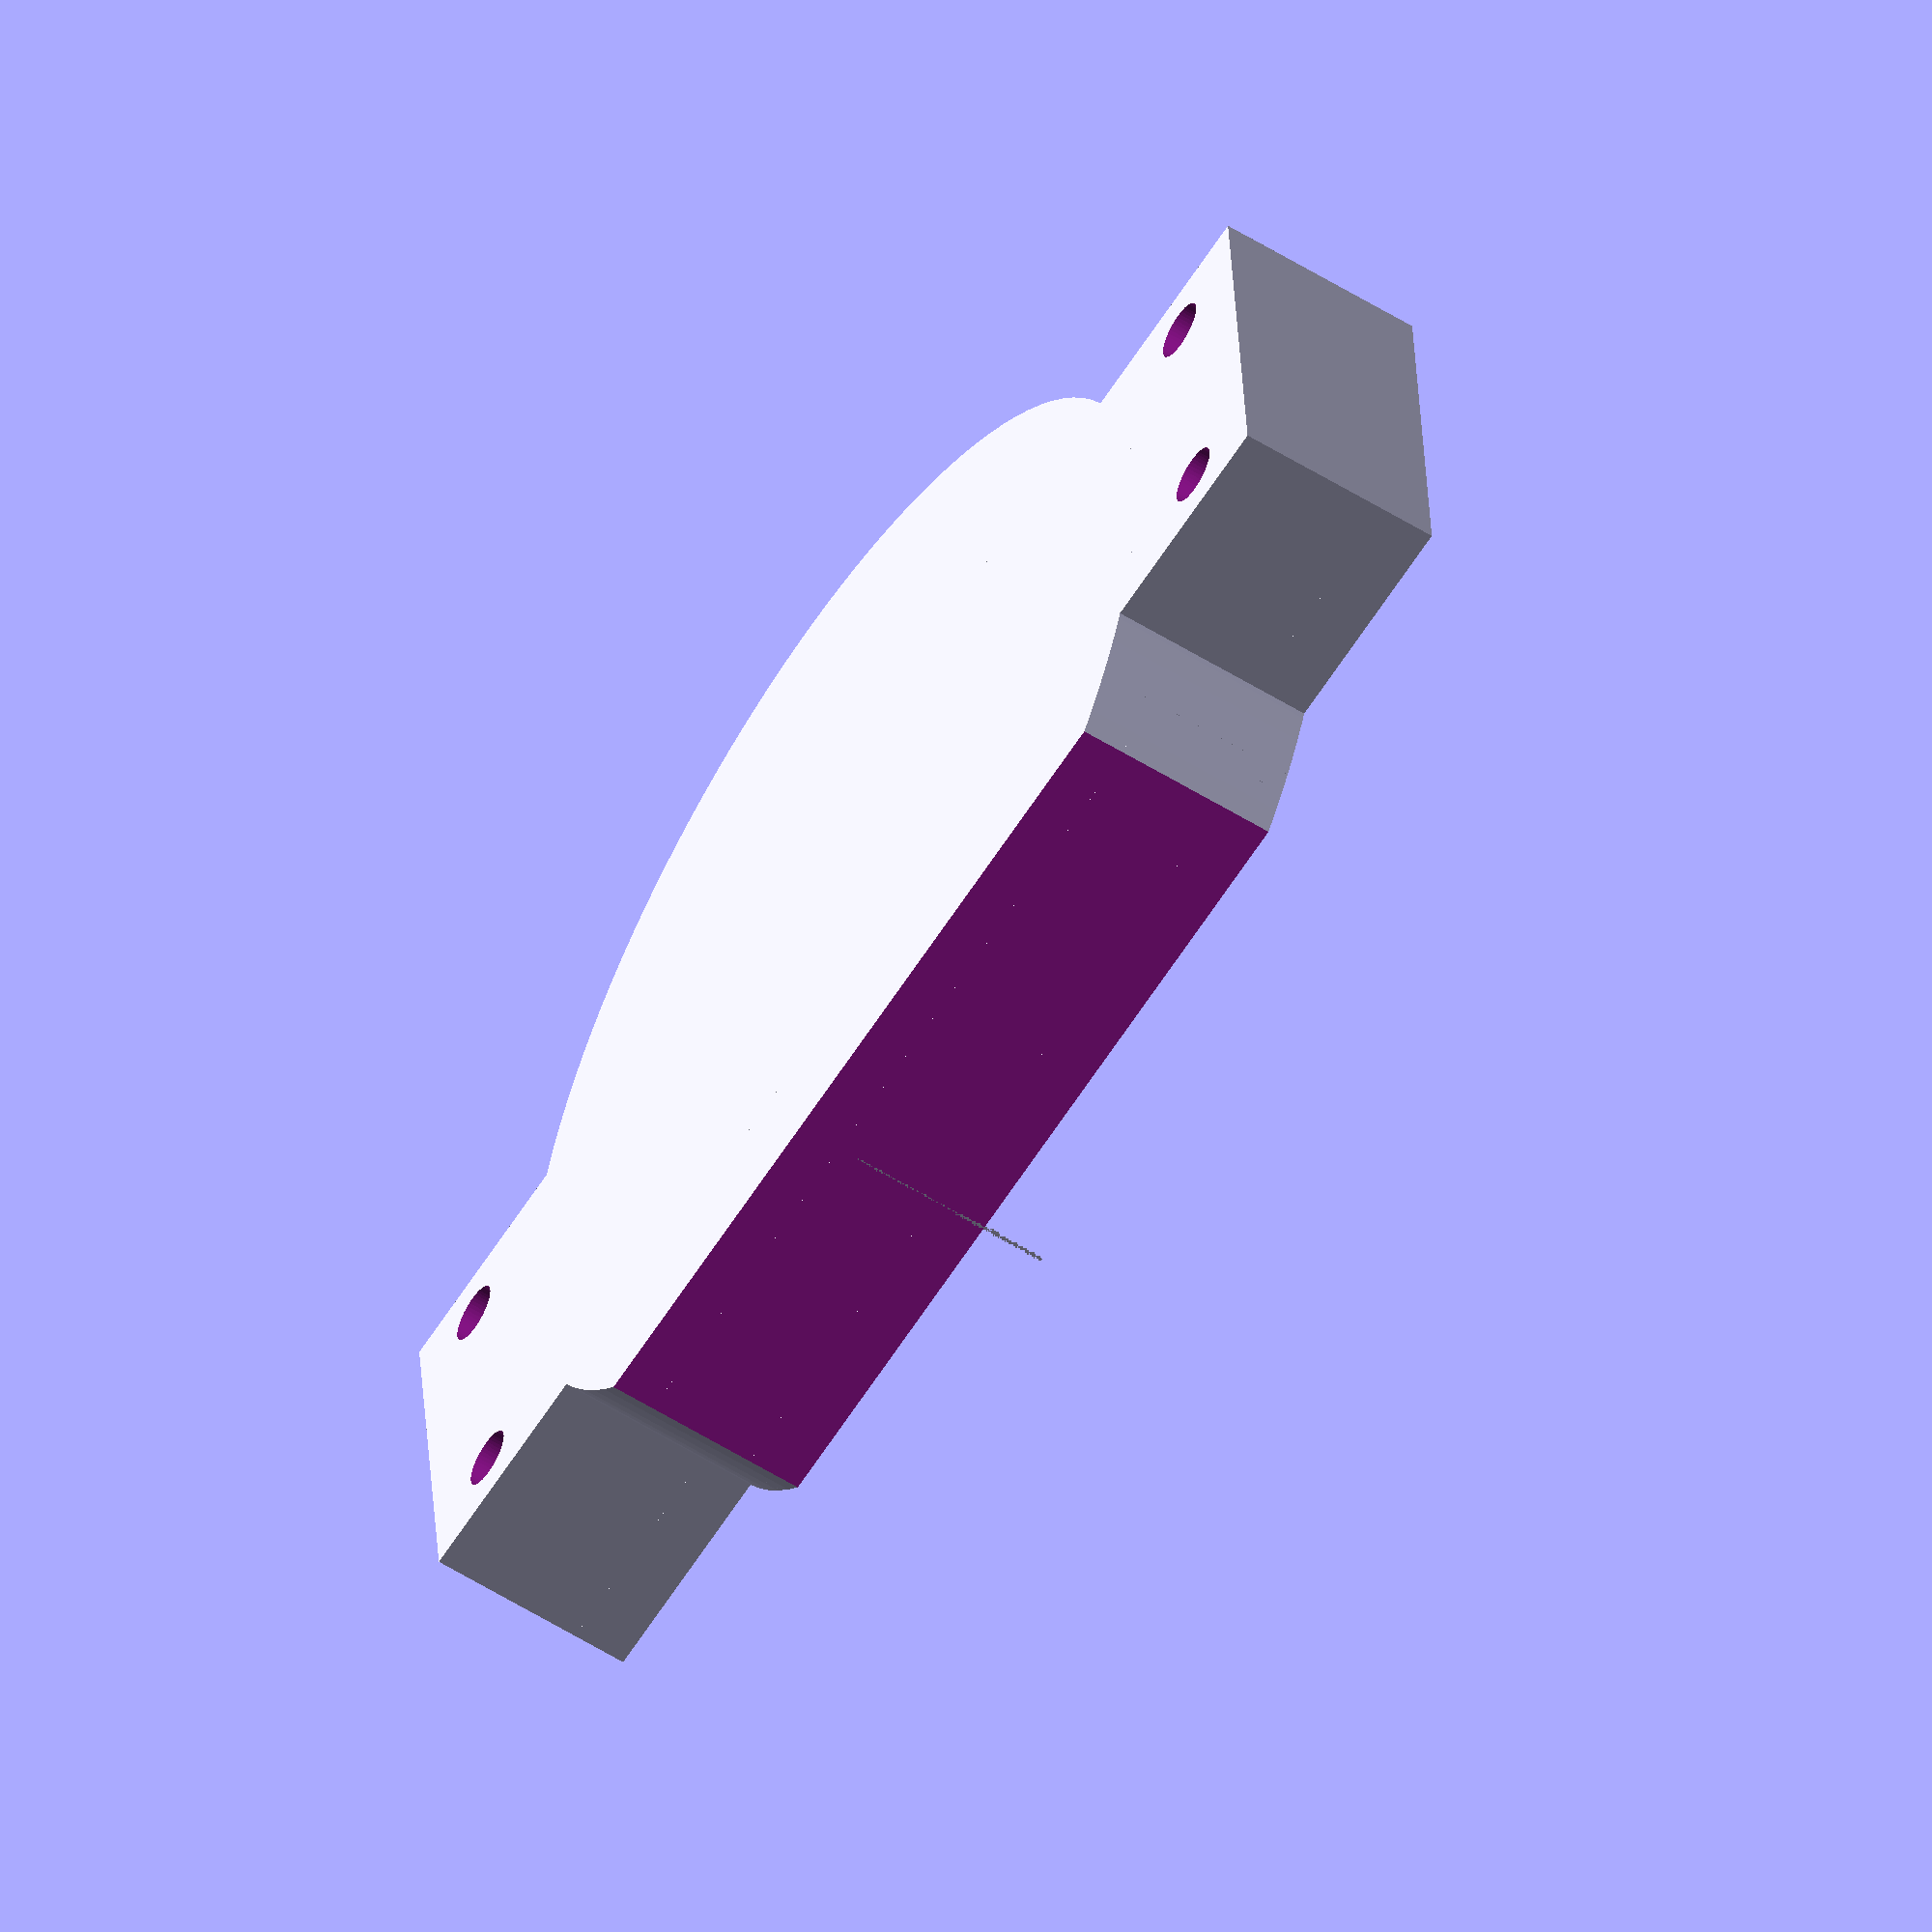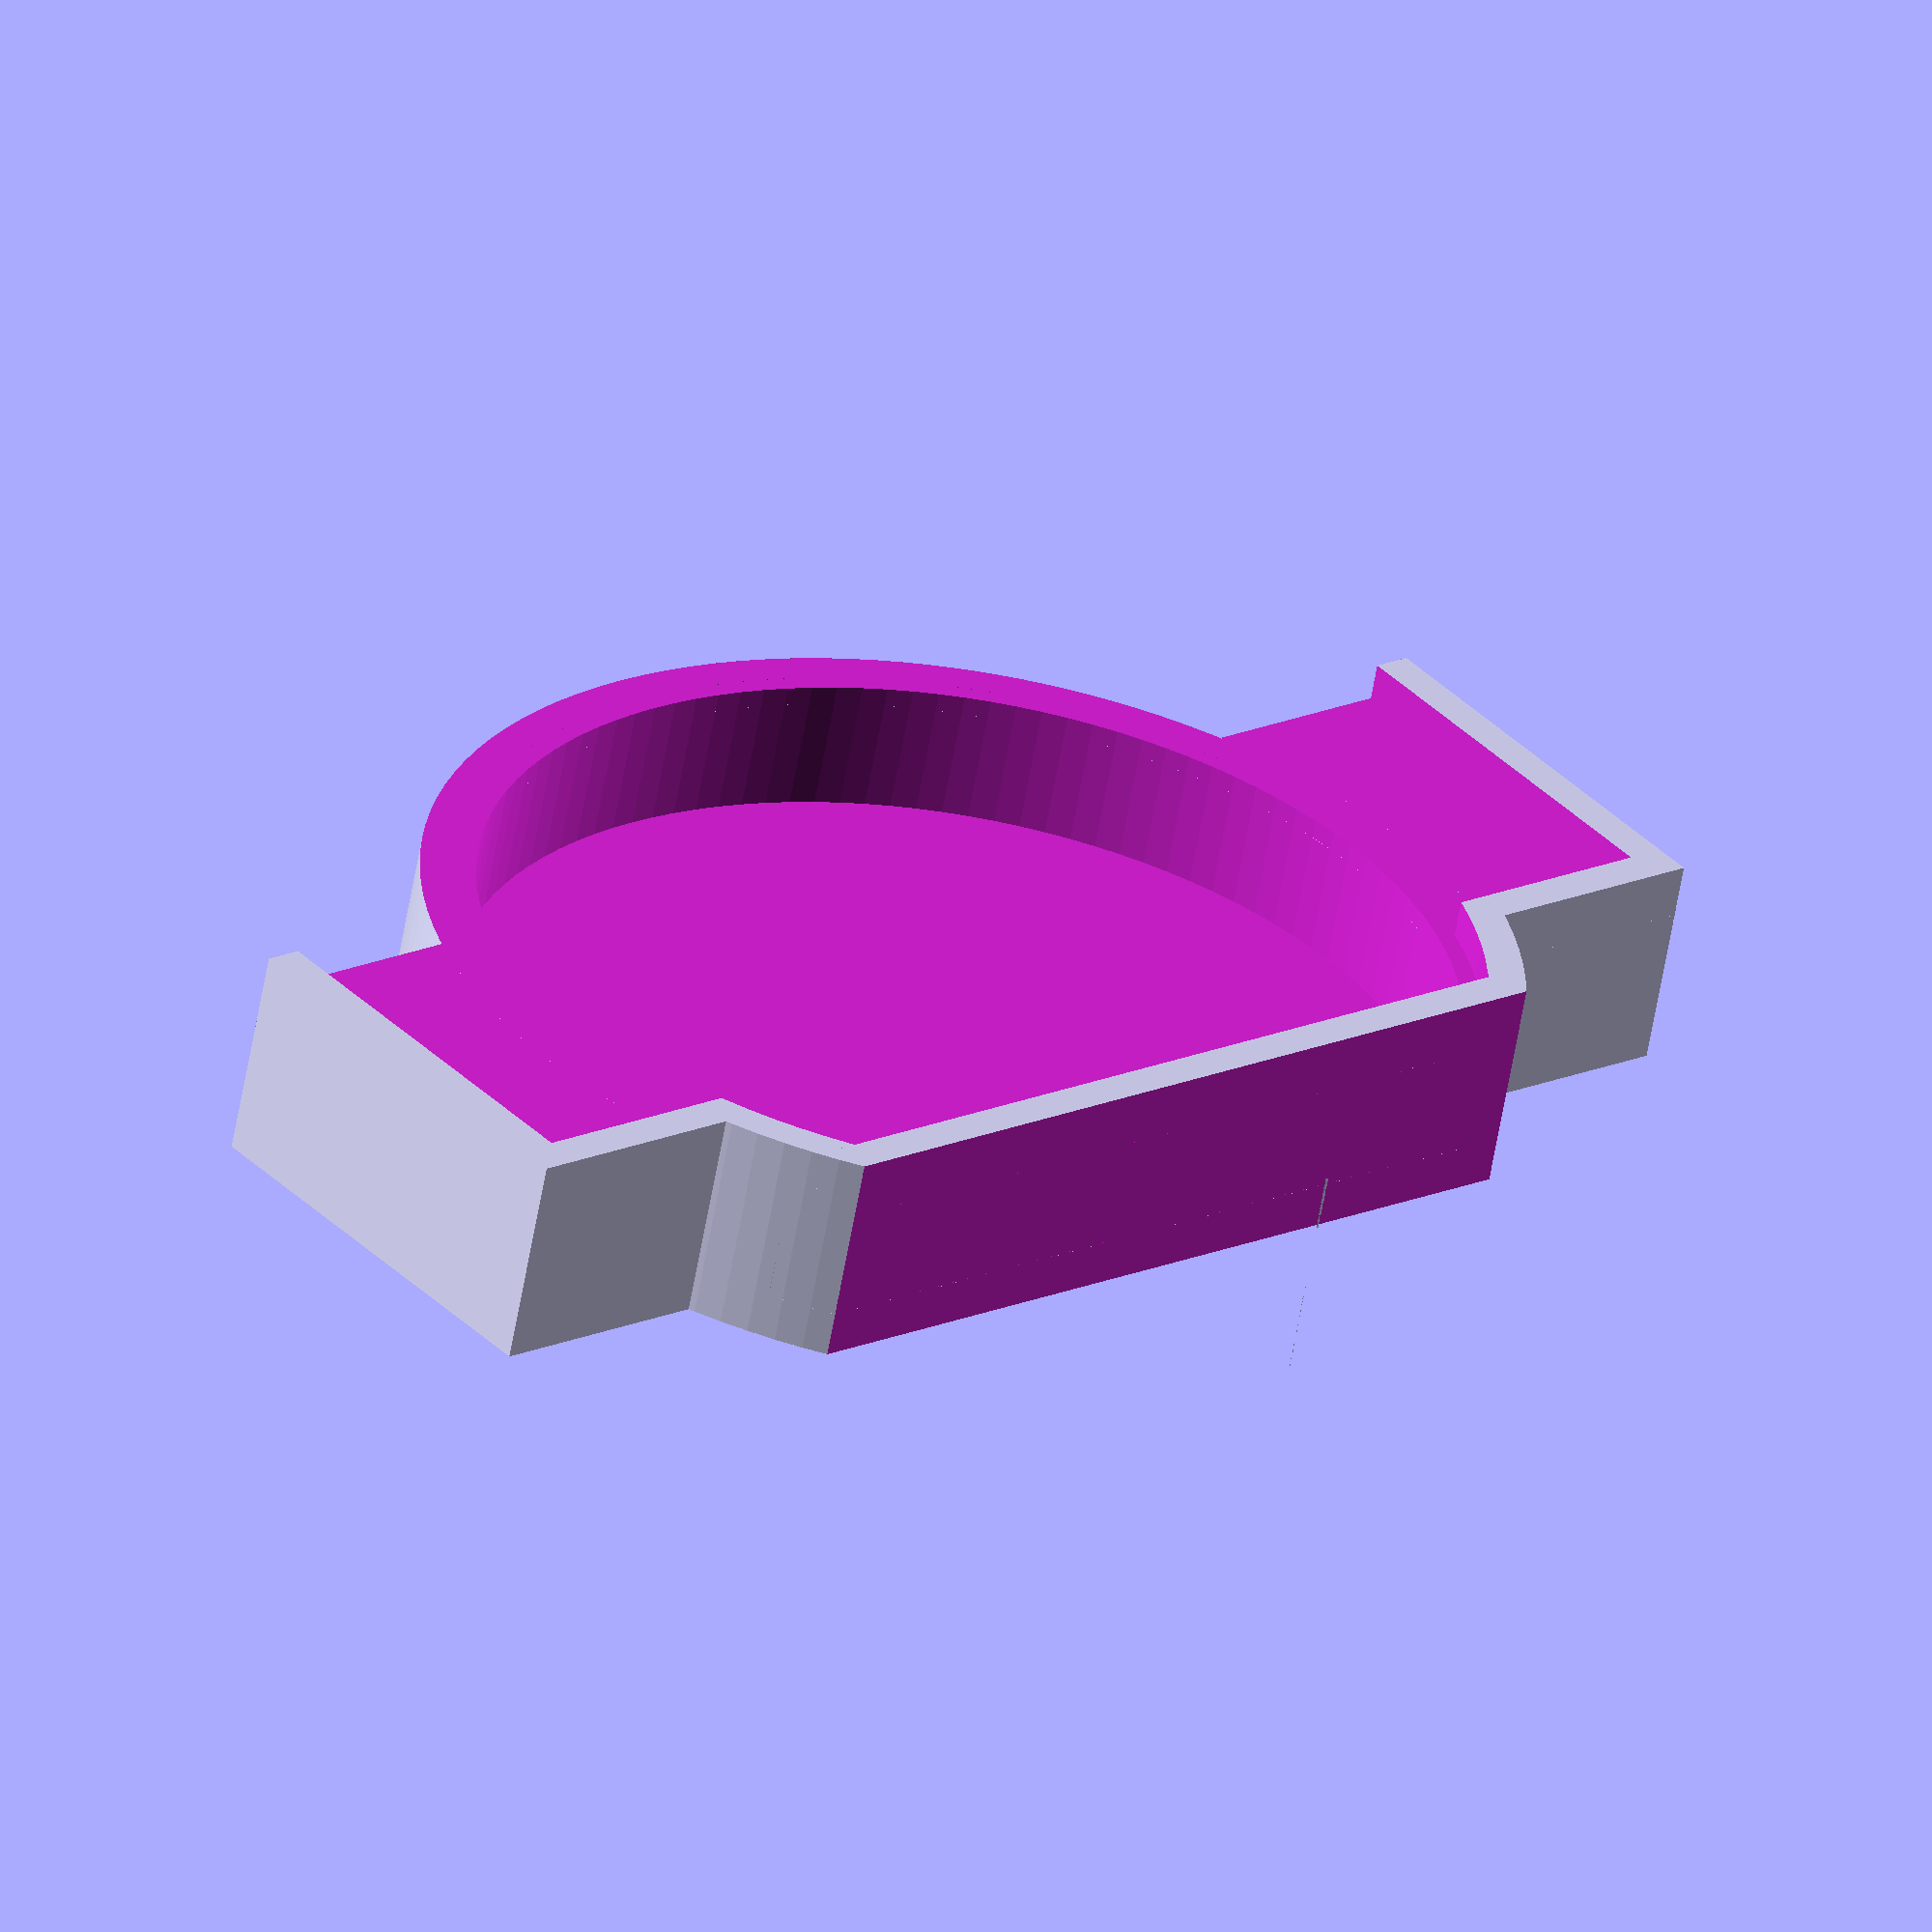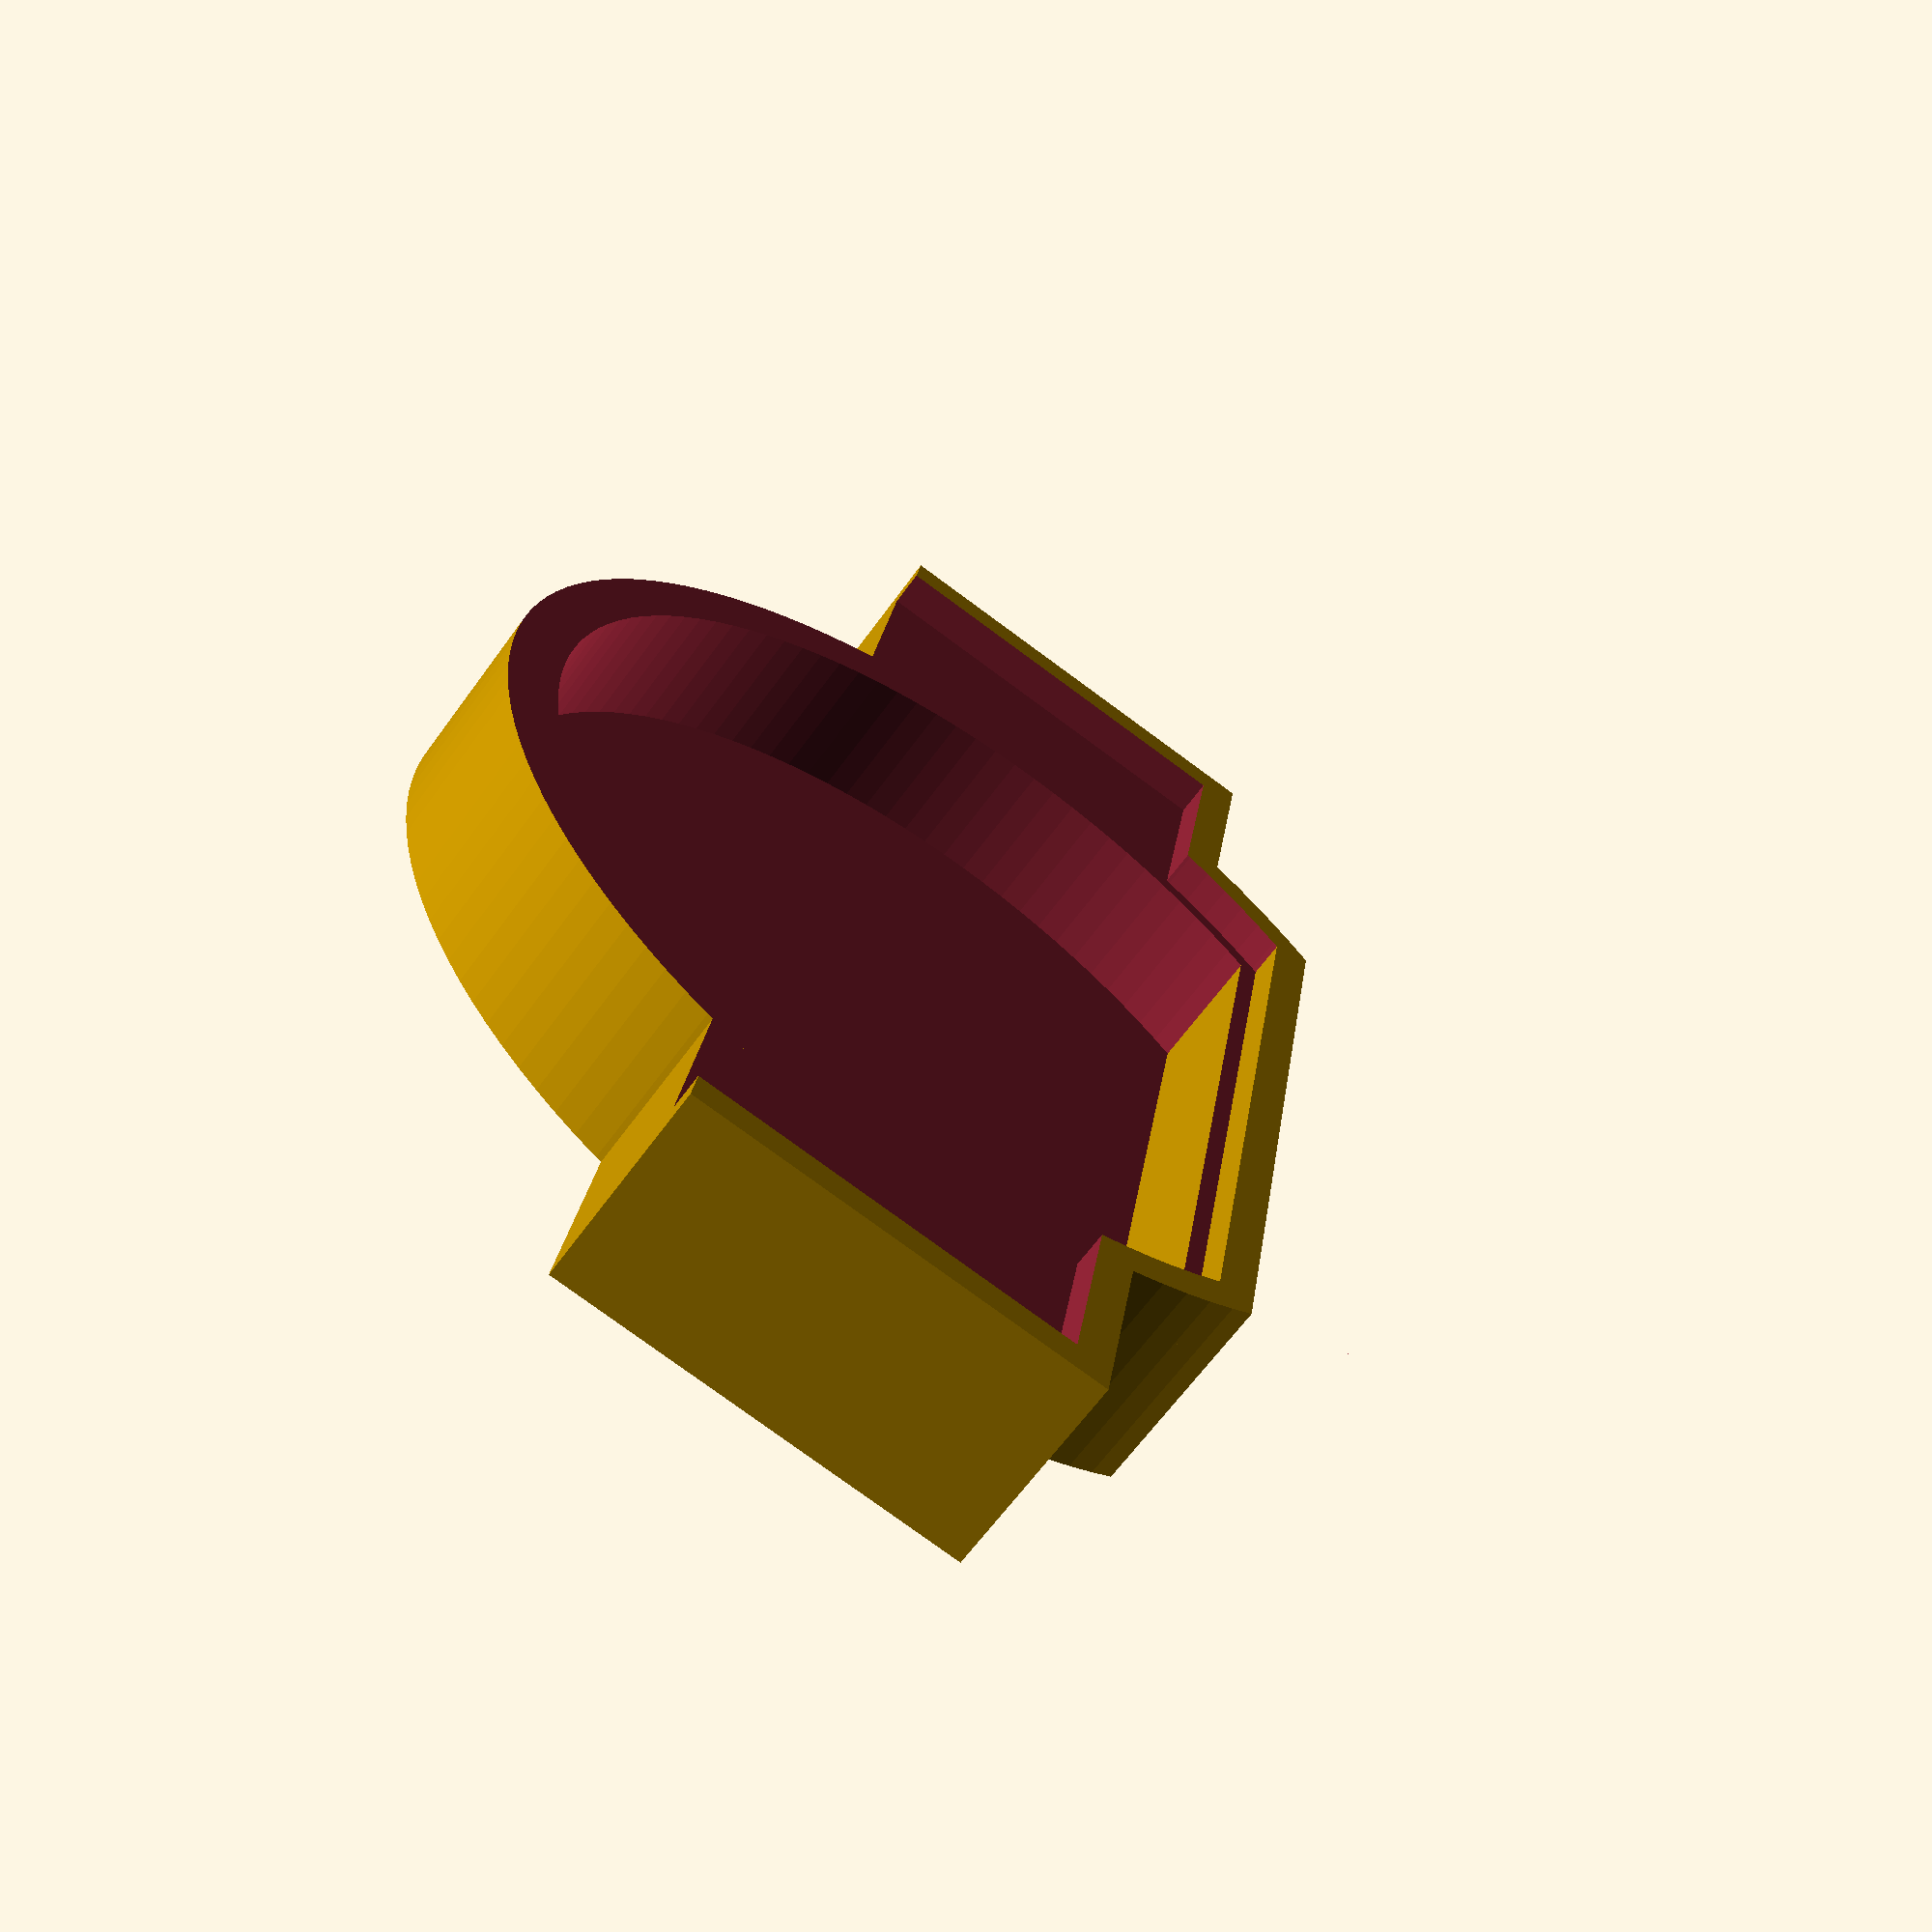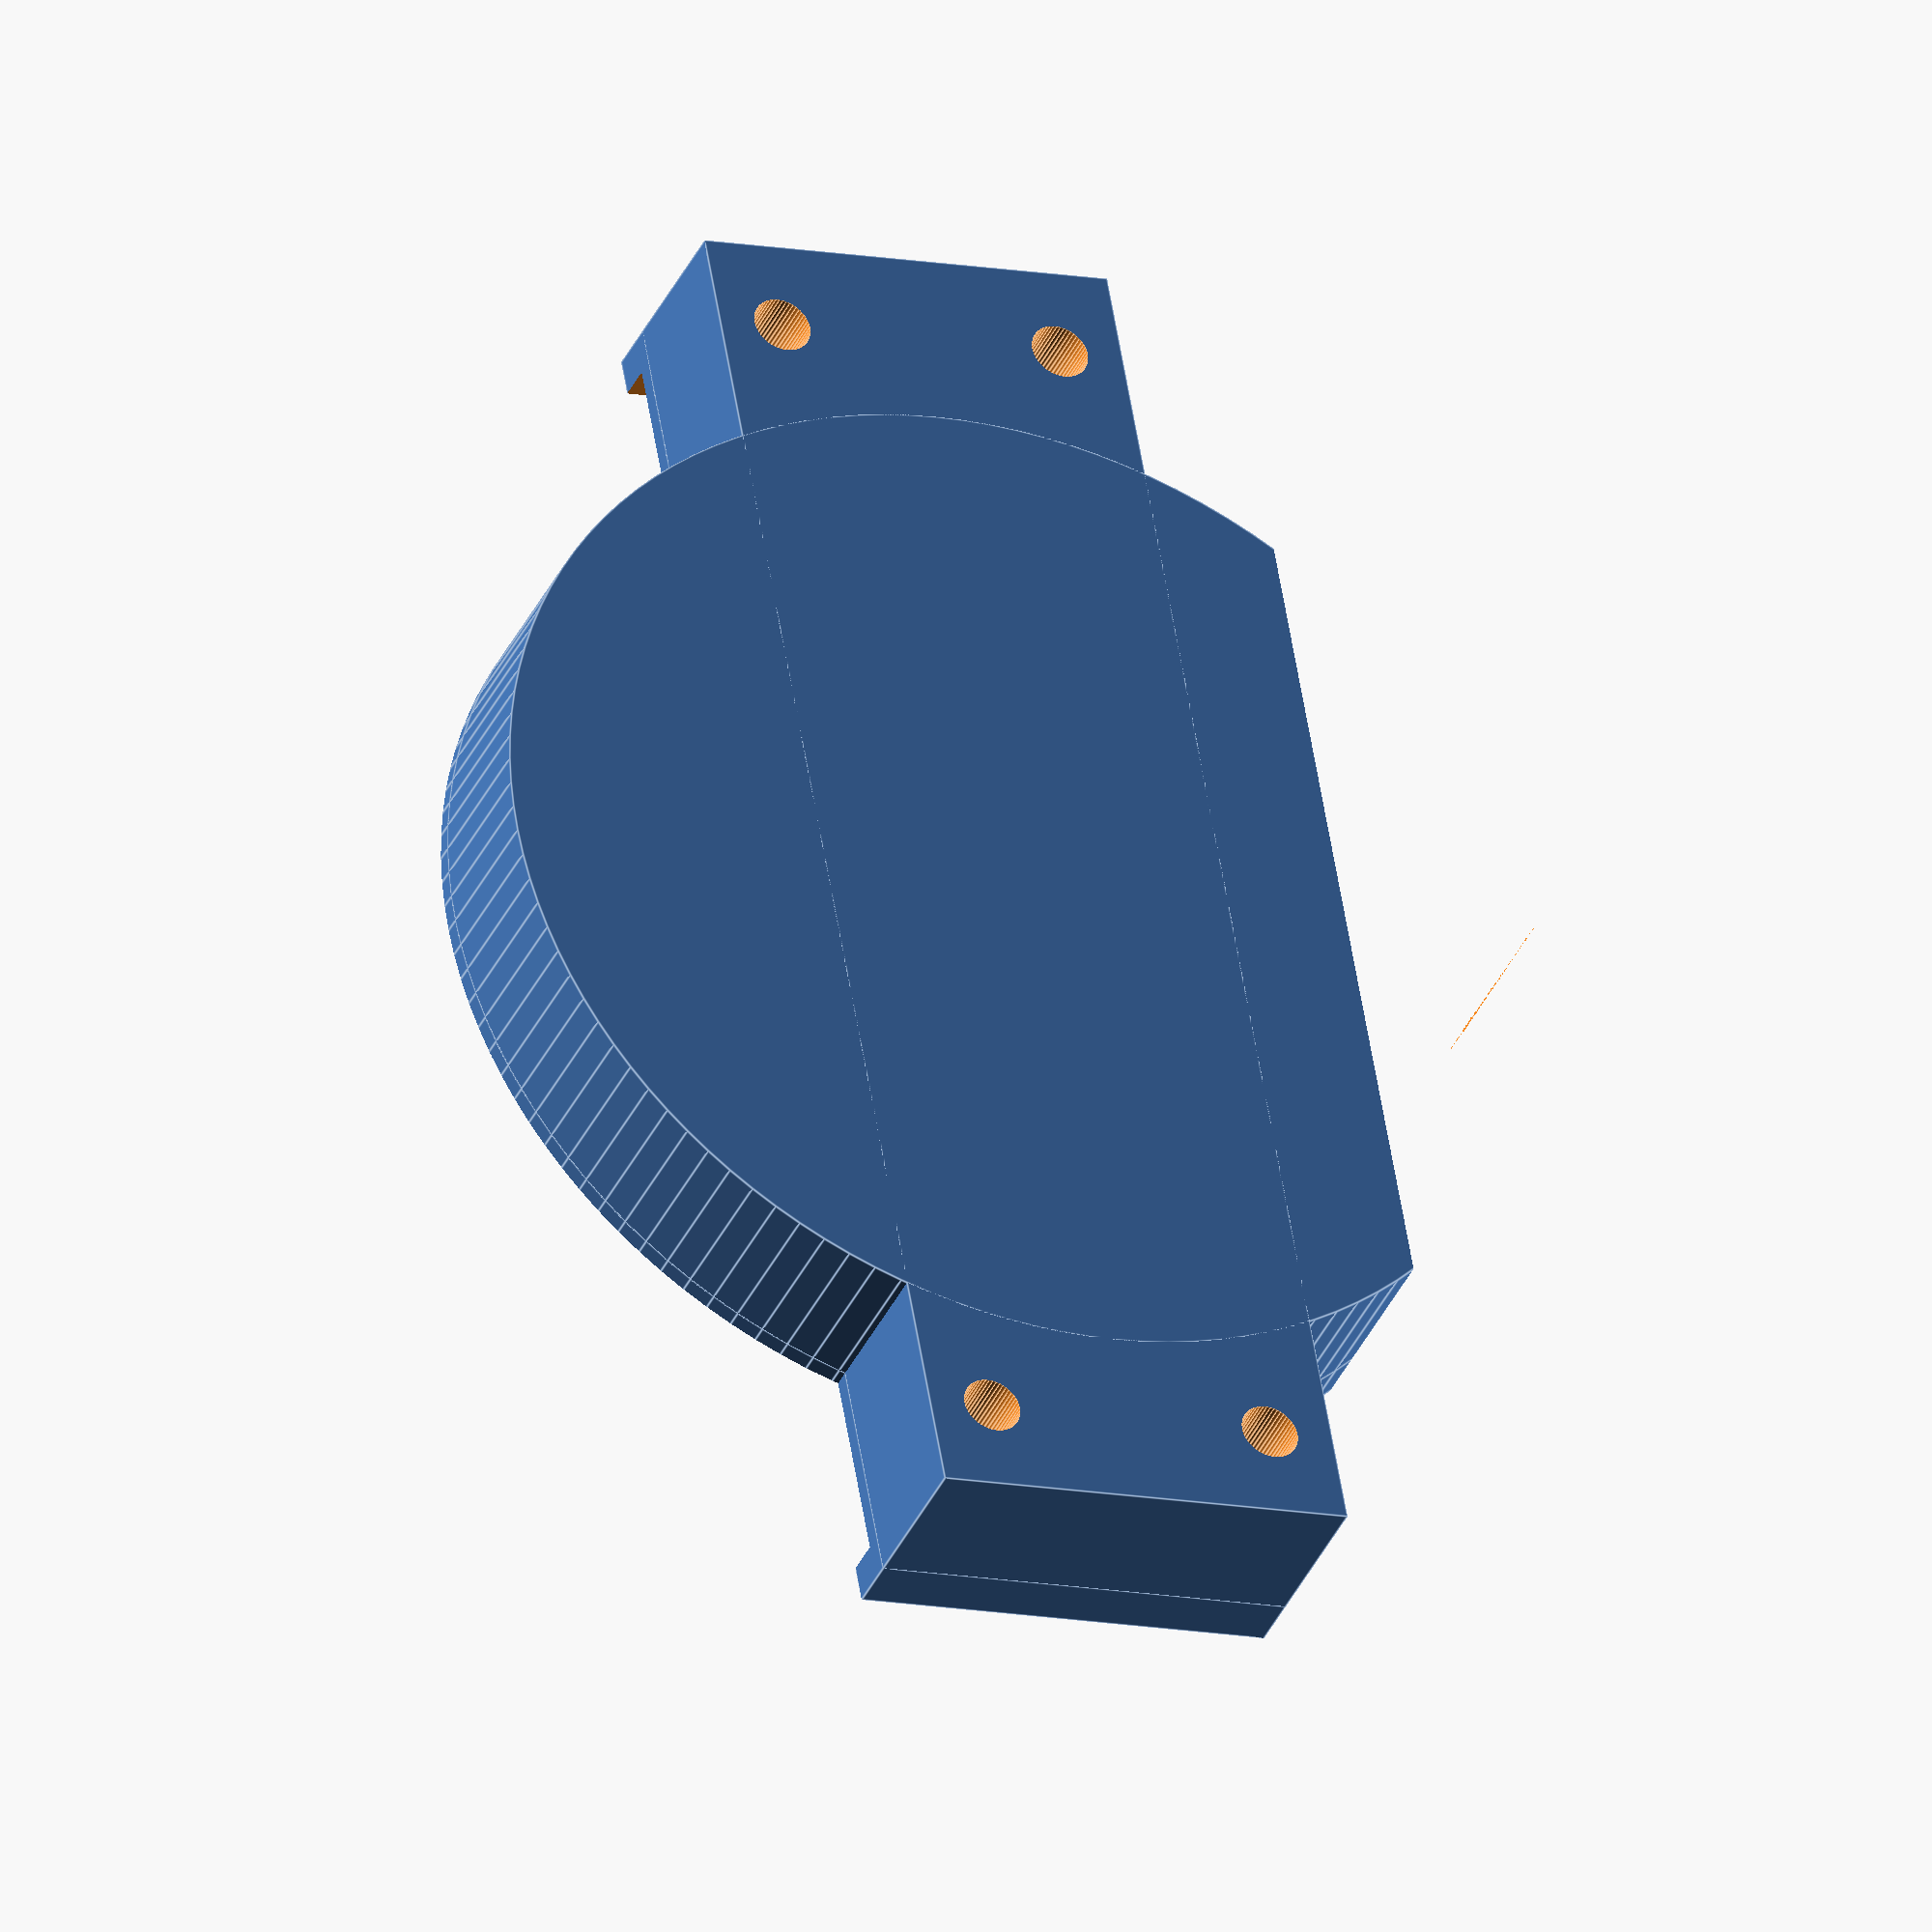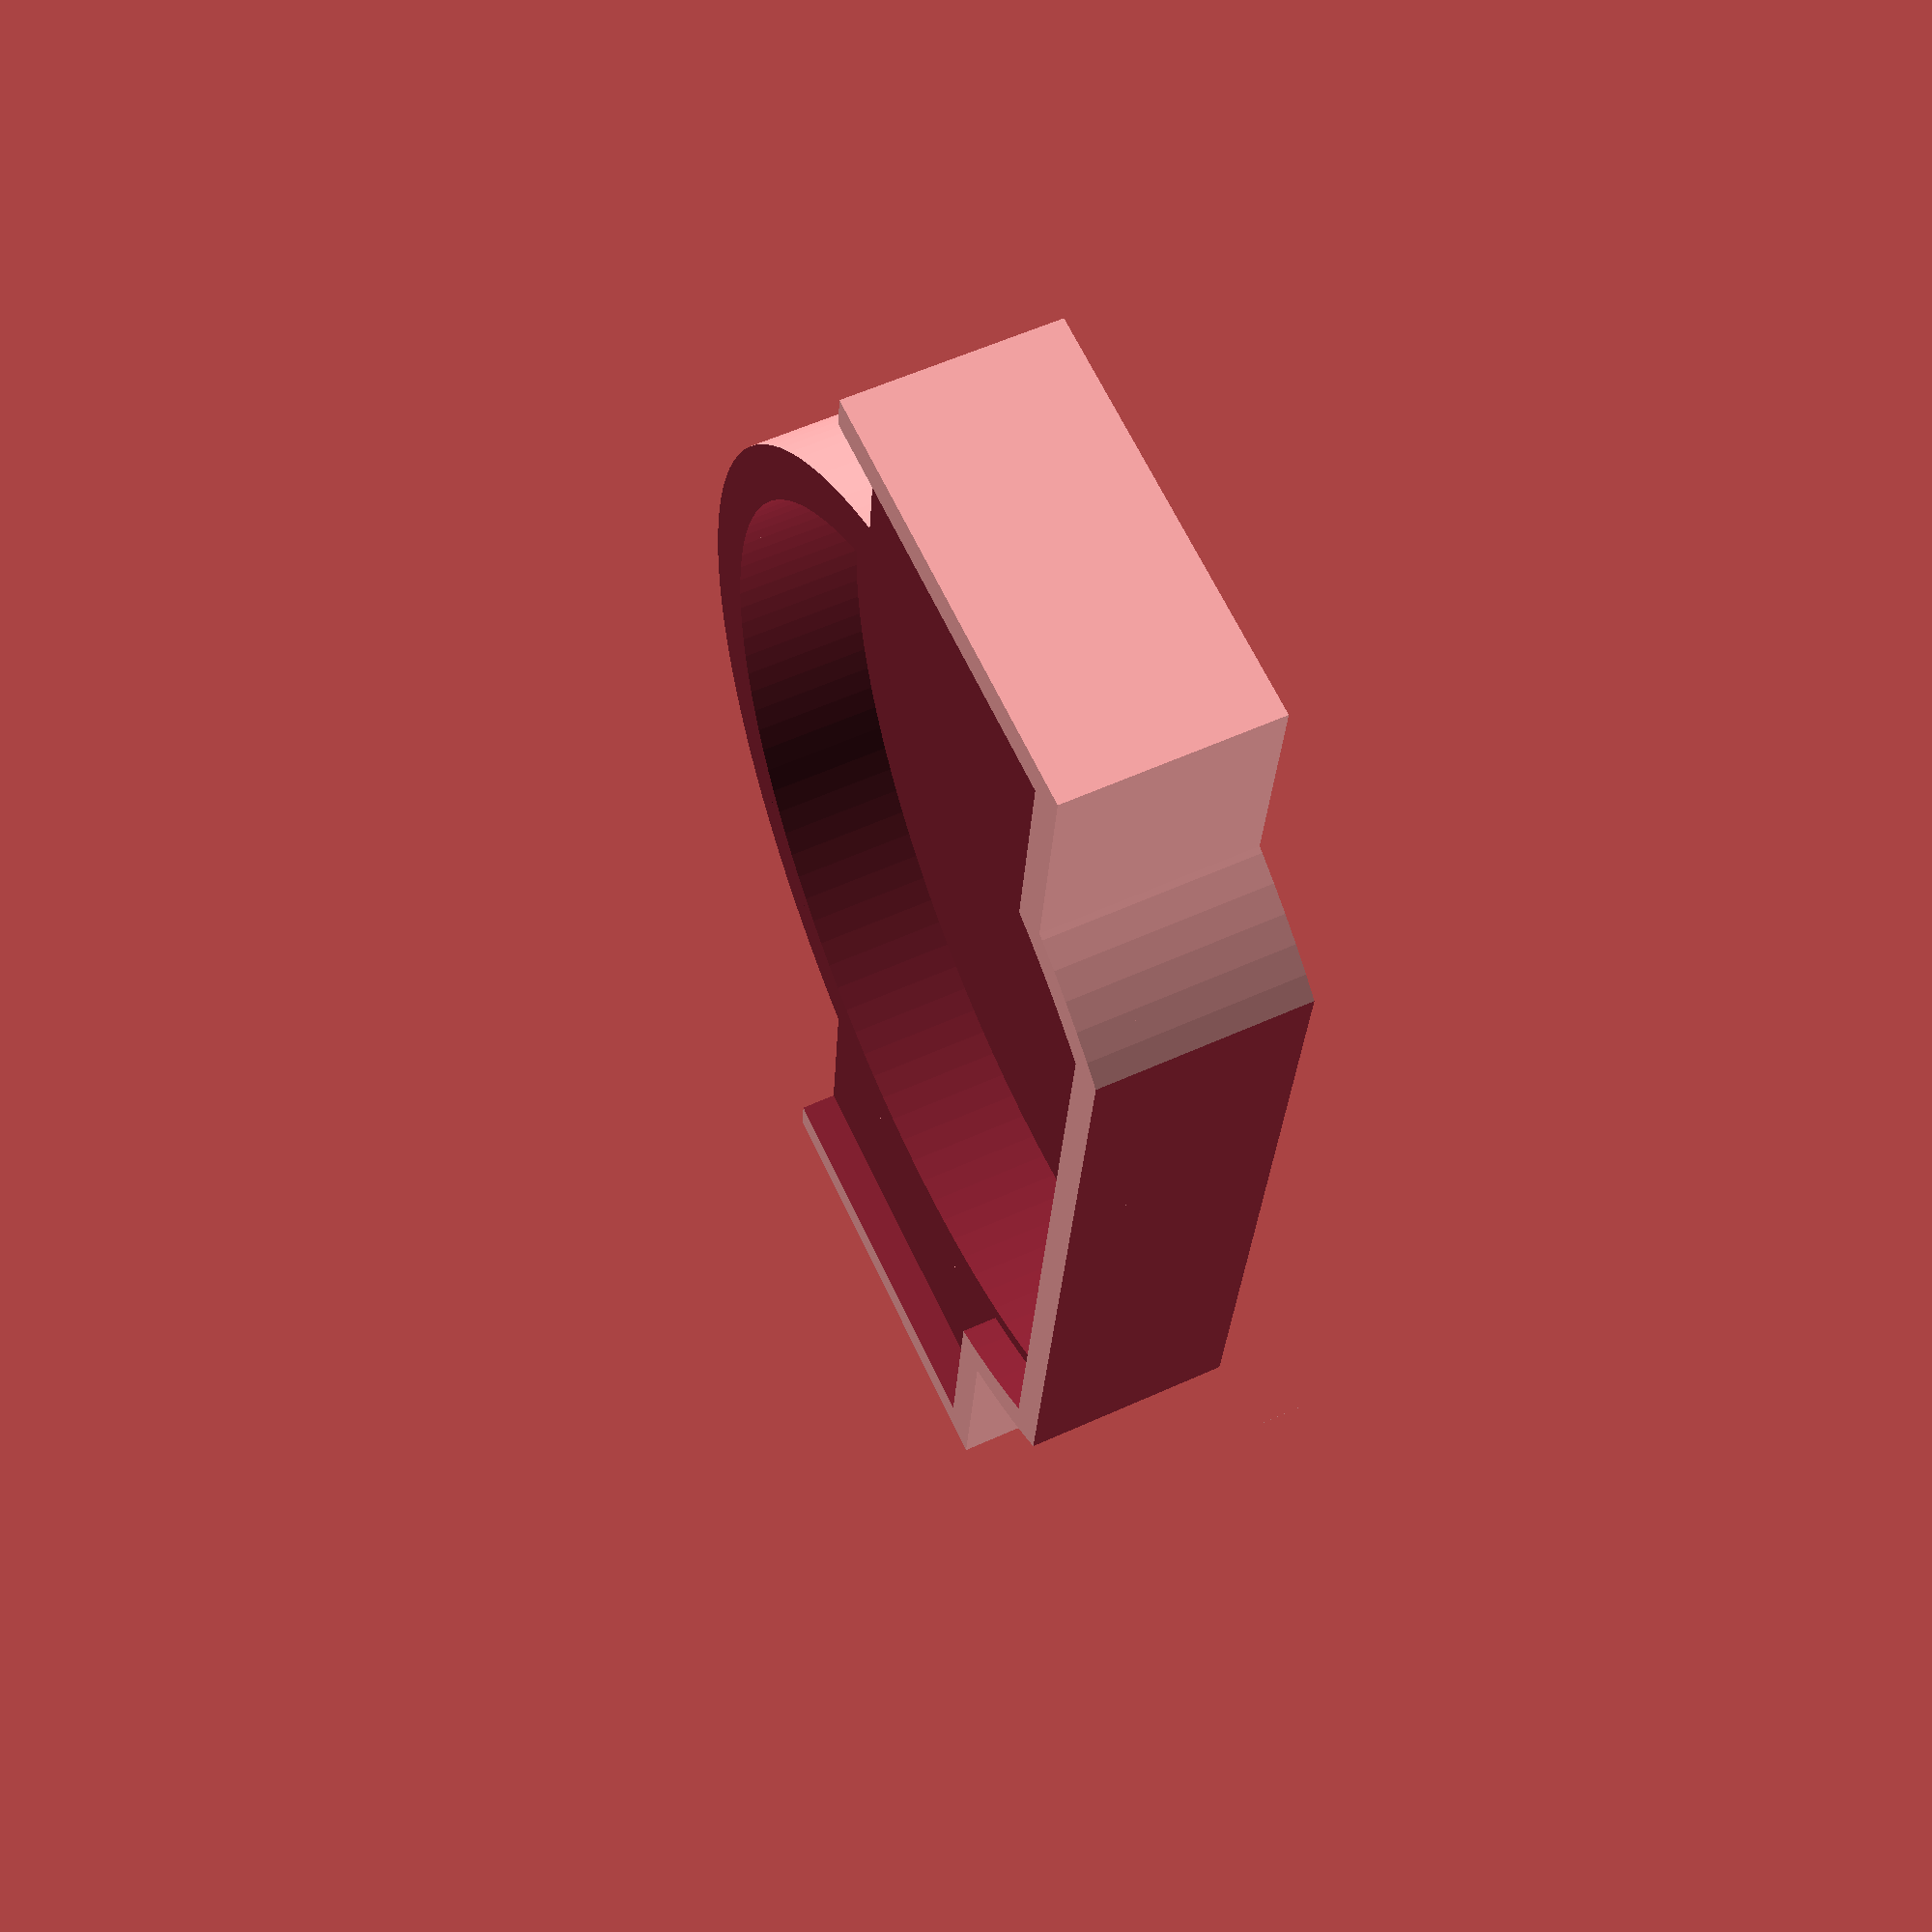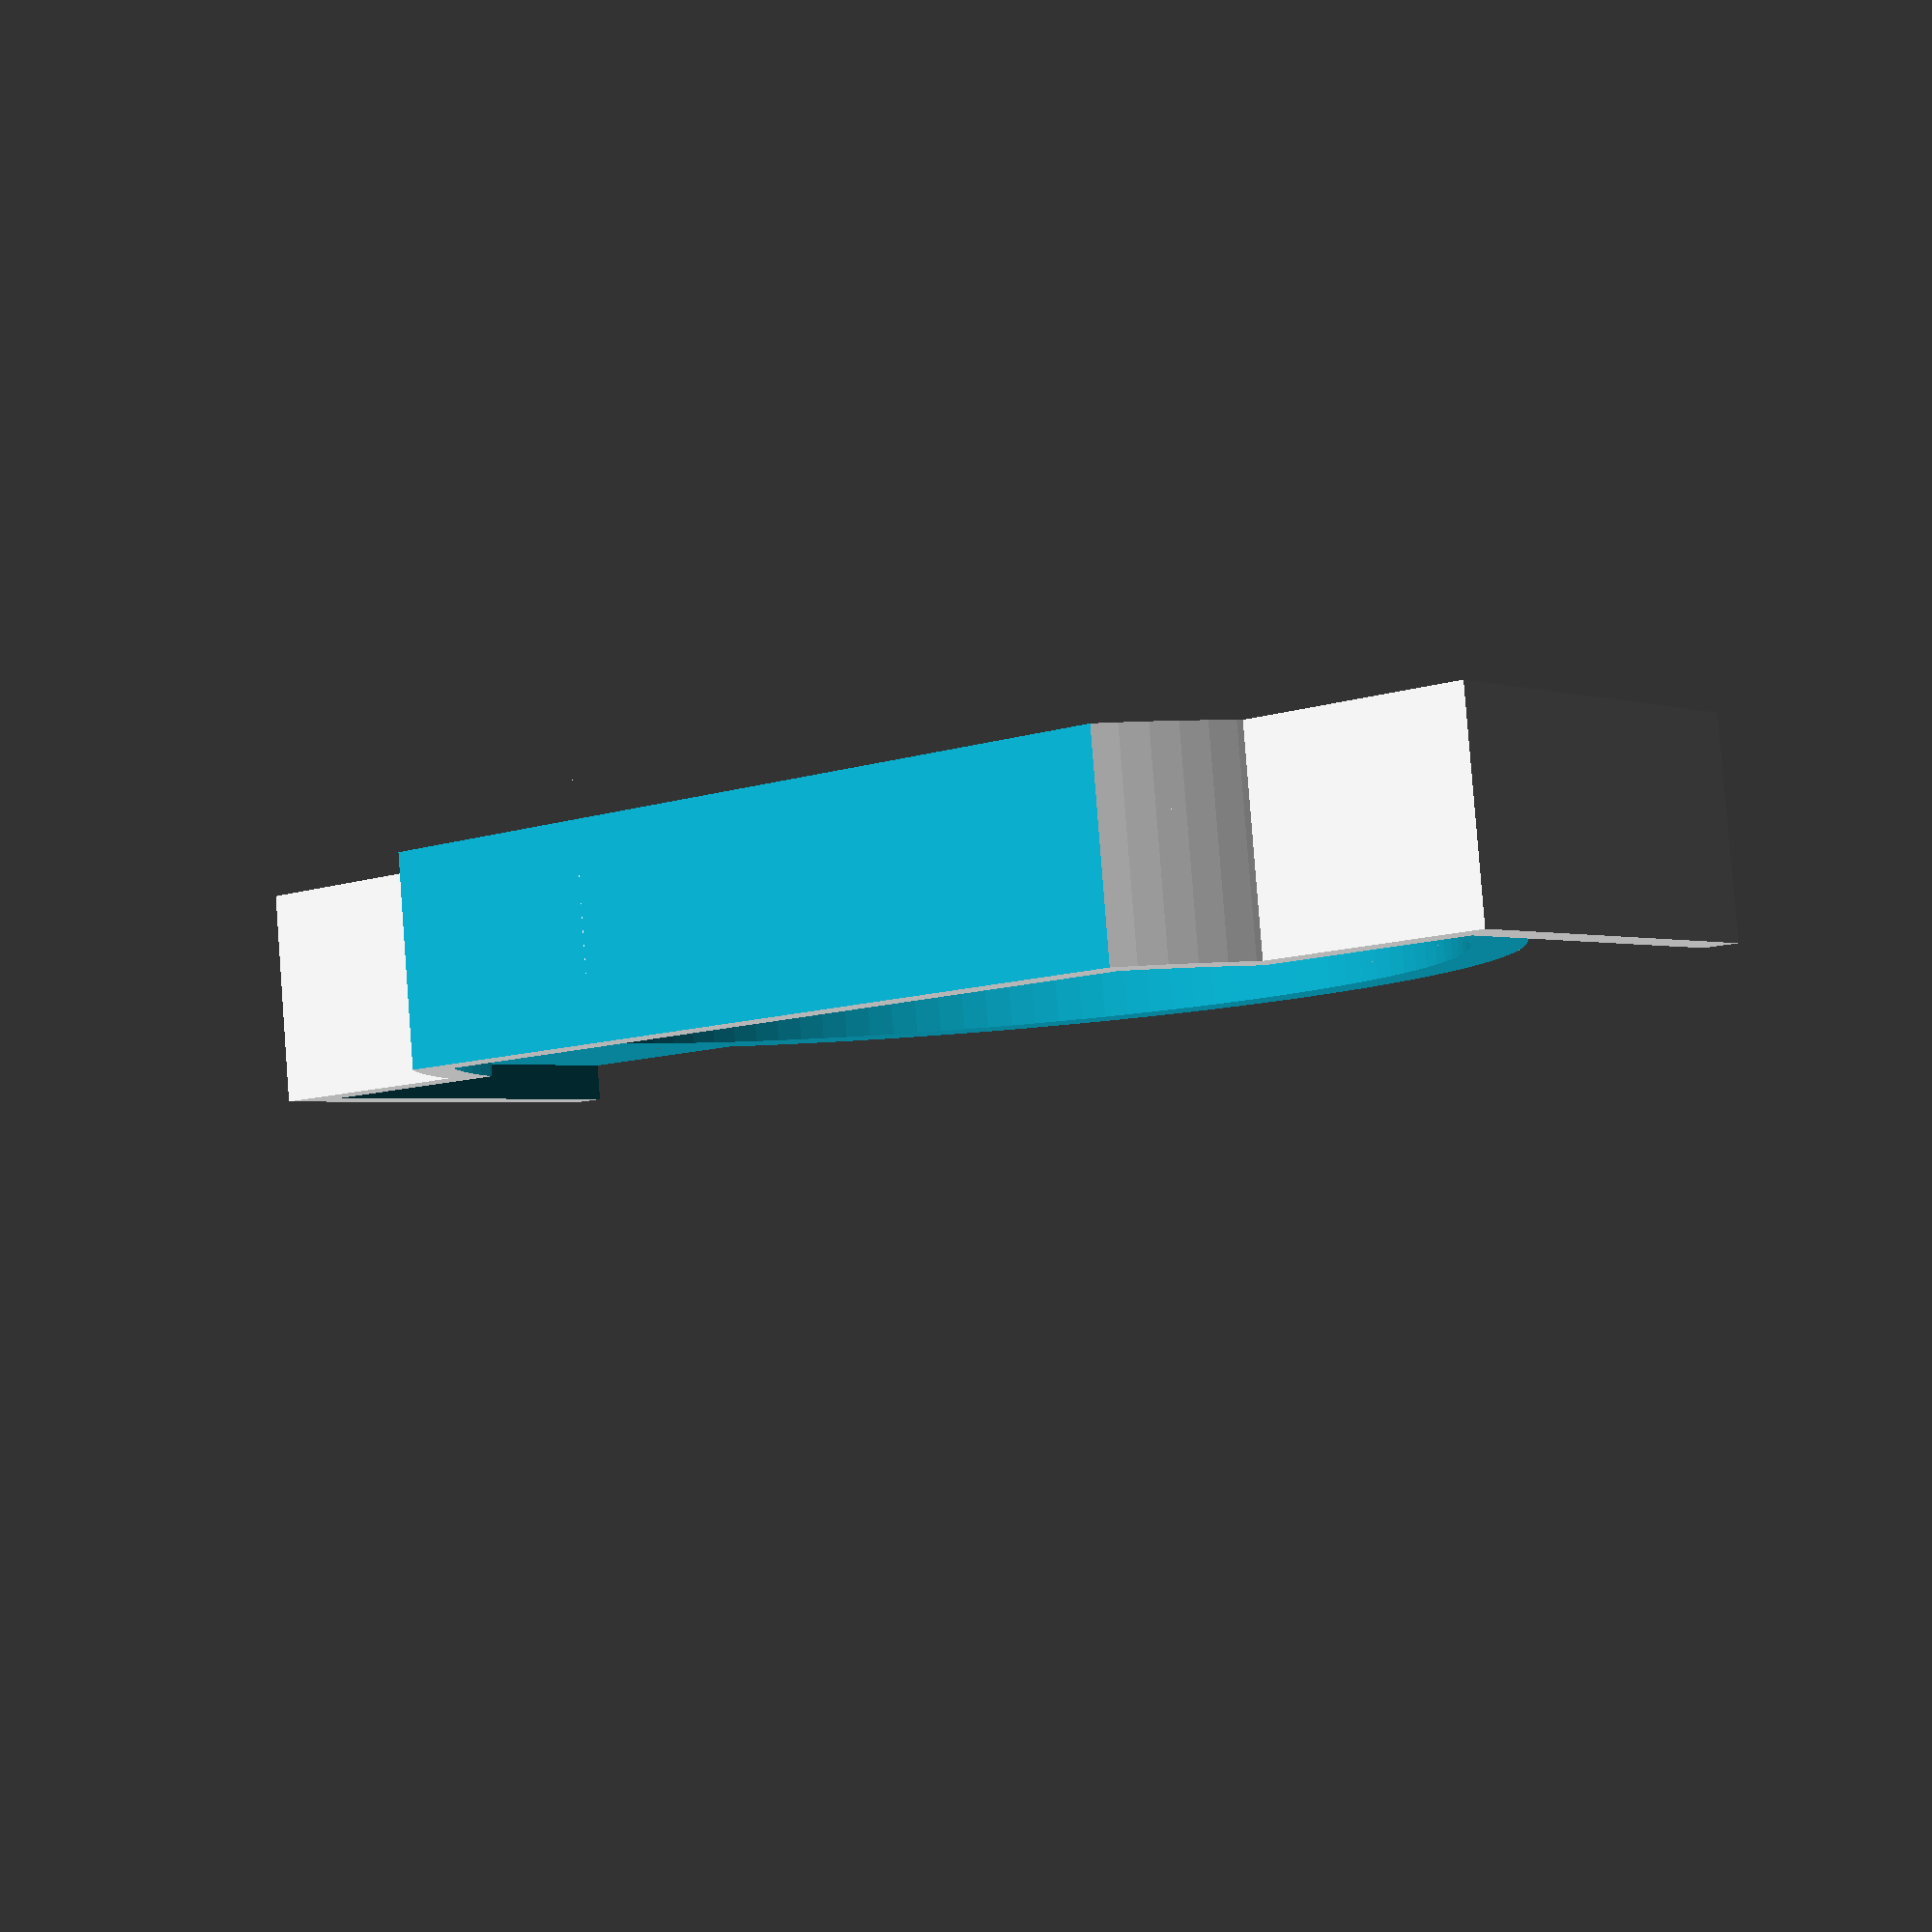
<openscad>
// Ps3eye mount system for reprap Mark "Ckaos" Moissette
//It is licensed under the Creative Commons - GNU GPL license.
// © 2011 by Mark "Ckaos" Moissette
//http://www.thingiverse.com/thing:9448

///////////////////////////////
//example usage
cam_mount(bottom=true);


///////////////////////////////
// USER PARAMETERS
///////////////////////////////
$fs=0.2; // def 1, 0.2 is high res
$fa=3;//def 12, 3 is very nice


shortened_dia=41.6;//the "dia at the cut, don't need to change this
base_dia=52.6;//the base's diameter: this should be ok too
base_height=8;//height of the bottom plate
base_rim=3;
bottom_thickness=2.5;//thickness of the bottom plate
foot_thickness=6.12;
latteral_border=2;


top_collar_dia=18.5;//diameter of the rounding at the base of the cam + some extra
top_thickness=3;//thcikness of the top plate

//mounting clamp infos
//IMPORTANT NOTE : the diameter of your reprap's rods are set in the clamp's file, but you might need to adjust the mounting holes distances here

clamp_mount_hole_dia=3.2;
clamp_mount_hole_distance=8;
clamp_mount_length=23.2;
clamp_mount_width=10.0;

mount_holes_lateral_offset=base_dia/2+base_rim+clamp_mount_width/2;
blocks_width=(mount_holes_lateral_offset+clamp_mount_width/2)*2;
// //////////////////////////////
// OpenSCAD SCRIPT
// //////////////////////////////

module cam_mount(bottom=true)
{
	if(bottom)
	{
		cam_base();
	}
	else
	{
		cam_top();
	}
}

module  cam_base()
{	
	height=bottom_thickness+foot_thickness;
	difference()
	{
		union()
		{
		cut_off(base_dia+base_rim*2,shortened_dia+base_rim*2,height);
		

		//clamp mount blocks
		translate([0,0,height/2]) 	cube([clamp_mount_length,blocks_width,height],center=true);

		
		translate([0,0,8.5])  cut_off(base_dia+base_rim*2,shortened_dia+base_rim*2,3);
		translate([0,0,10]) 	cube([clamp_mount_length,blocks_width,3],center=true);
		//translate([0,-blocks_width/2+latteral_border/2,10])  cube([clamp_mount_length,latteral_border,3],center=true);
		//translate([0,blocks_width/2-latteral_border/2,10])  cube([clamp_mount_length,latteral_border,3],center=true);
		
		}
		union()
		{
		translate([0,0,bottom_thickness]) 	cut_off(base_dia,shortened_dia,14);

		//mount holes
		translate([clamp_mount_hole_distance,mount_holes_lateral_offset,height/2])  cylinder(r=clamp_mount_hole_dia/2,h=height+0.1,center=true);
		translate([-clamp_mount_hole_distance,mount_holes_lateral_offset,height/2])  cylinder(r=clamp_mount_hole_dia/2,h=height+0.1,center=true);

		translate([clamp_mount_hole_distance,-mount_holes_lateral_offset,height/2])  cylinder(r=clamp_mount_hole_dia/2,h=height+0.1,center=true);
		translate([-clamp_mount_hole_distance,-mount_holes_lateral_offset,height/2])  cylinder(r=clamp_mount_hole_dia/2,h=height+0.1,center=true);

		//top mount
		translate([-latteral_border-clamp_mount_length/2,0,11]) cube([clamp_mount_length*2,blocks_width-latteral_border*2,3],center=true);
		translate([0,0,9.5]) 	cut_off(base_dia+2,shortened_dia+2,3);
		}
	}
}


module  cam_top()
{	

	difference()
	{
		union()
		{
		cut_off(base_dia+base_rim*2,shortened_dia+base_rim*2,top_thickness);


		//clamp mount blocks
		translate([0,0,top_thickness/2]) 	cube([clamp_mount_length,blocks_width,top_thickness],center=true);
		
		}
		union()
		{
		translate([0,0,top_thickness/2])  cylinder(r=top_collar_dia/2,h=top_thickness+0.1,center=true);	
		translate([base_dia/2,0,top_thickness/2])  cube([base_dia,top_collar_dia,top_thickness+0.1],center=true);

		//mount holes
		translate([clamp_mount_hole_distance,mount_holes_lateral_offset,top_thickness])  cylinder(r=clamp_mount_hole_dia/2,h=base_height+0.1,center=true);
		translate([-clamp_mount_hole_distance,mount_holes_lateral_offset,top_thickness])  cylinder(r=clamp_mount_hole_dia/2,h=base_height+0.1,center=true);

		translate([clamp_mount_hole_distance,-mount_holes_lateral_offset,top_thickness])  cylinder(r=clamp_mount_hole_dia/2,h=base_height+0.1,center=true);
		translate([-clamp_mount_hole_distance,-mount_holes_lateral_offset,top_thickness])  cylinder(r=clamp_mount_hole_dia/2,h=base_height+0.1,center=true);


		}
	}
}

module cut_off(diameter=50,shortened_dia=40,height=10)
{
	cut_size=diameter-shortened_dia;
	difference()
	{
		
		translate([0,0,height/2]) cylinder(r=diameter/2,h=height,center=true);
		translate([diameter/2-cut_size/2,0,height/2]) cube([cut_size,diameter,height+0.1],center=true);
	}
}


</openscad>
<views>
elev=237.7 azim=274.7 roll=302.8 proj=o view=wireframe
elev=60.4 azim=50.4 roll=350.2 proj=o view=wireframe
elev=62.8 azim=8.6 roll=324.5 proj=p view=wireframe
elev=37.0 azim=190.0 roll=157.6 proj=o view=edges
elev=303.1 azim=6.9 roll=64.6 proj=p view=wireframe
elev=95.3 azim=51.4 roll=184.4 proj=p view=solid
</views>
